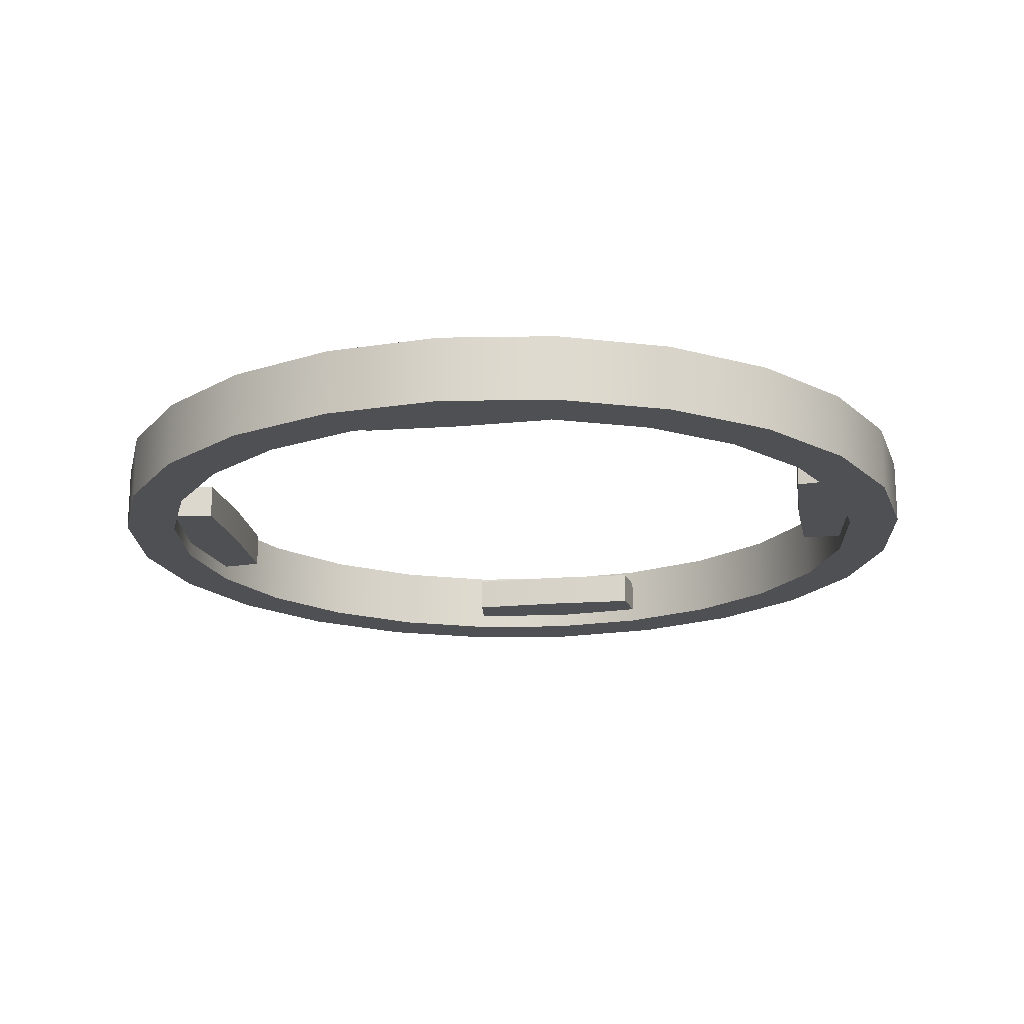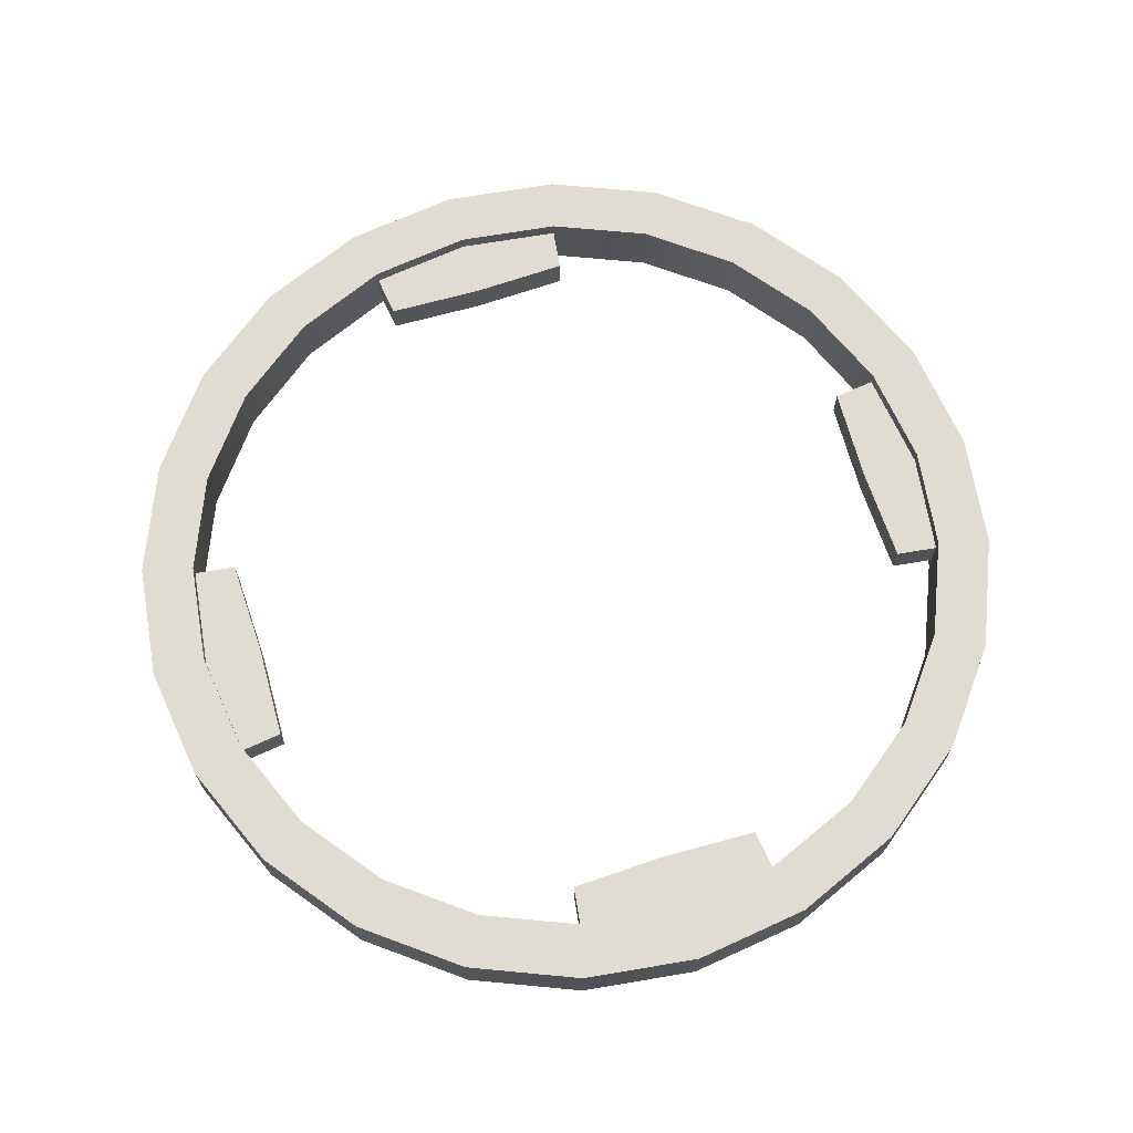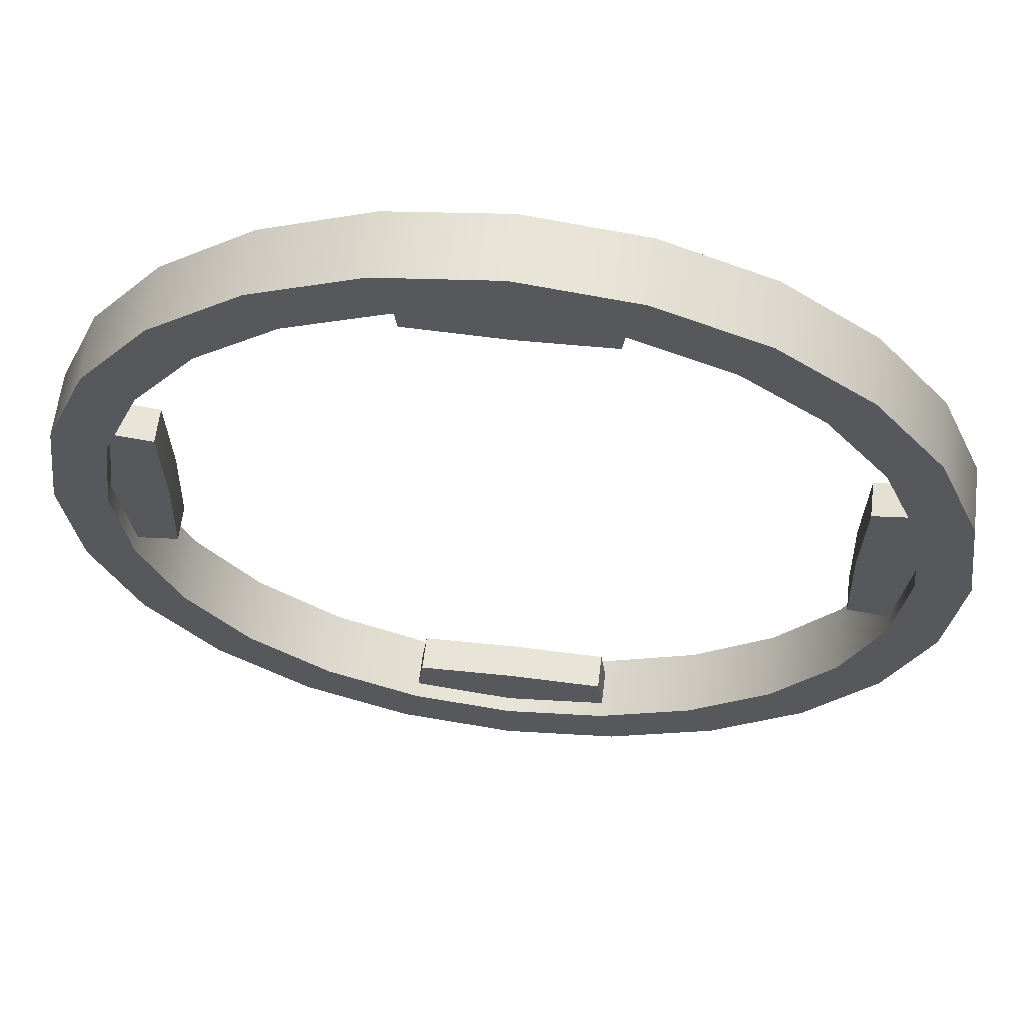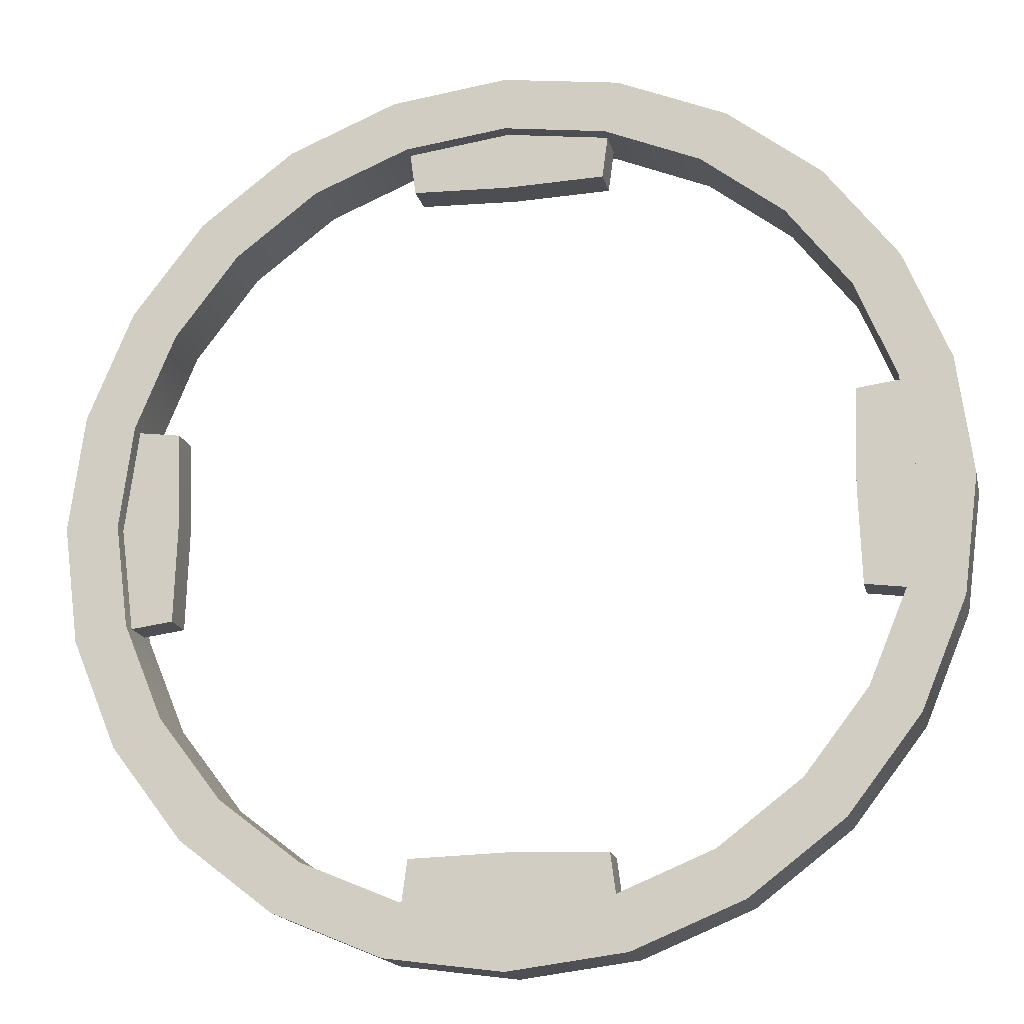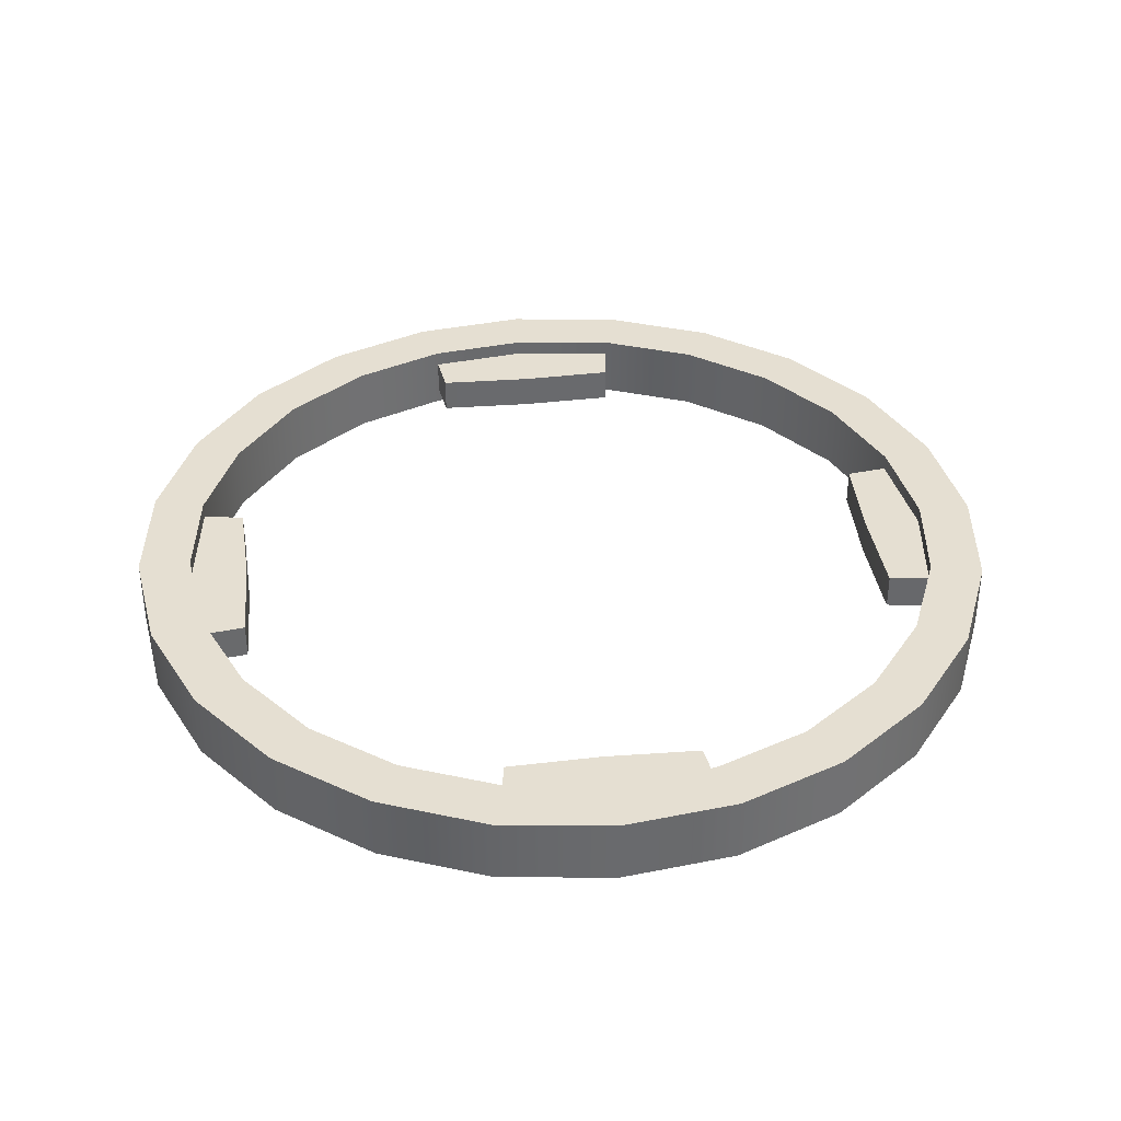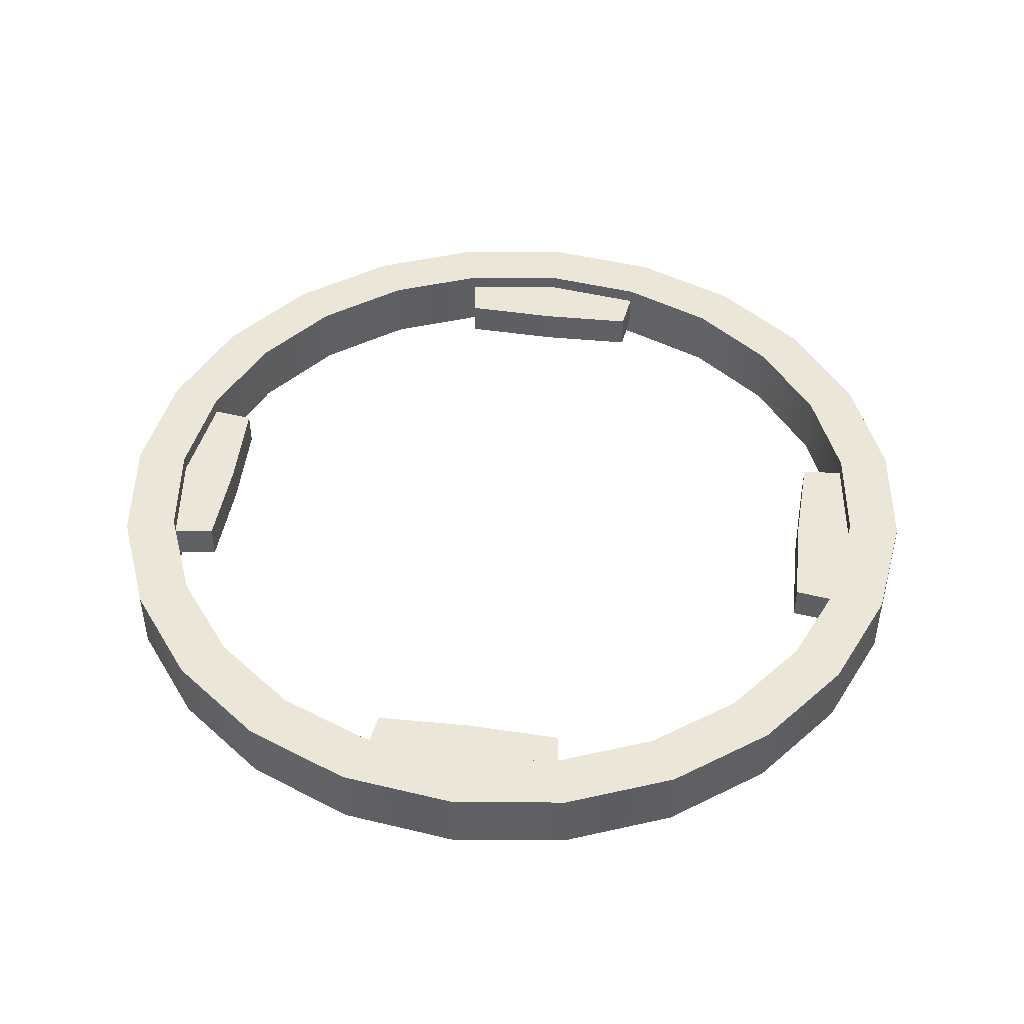
<metadata>
{"format":"obj","ext":"obj","renderer":"f3d","projection":"perspective","resolution":1024,"background":"white","views":[{"elev":-18.5,"azim":99.4,"up":"+Y"},{"elev":69.3,"azim":162.9,"up":"+Y"},{"elev":61.0,"azim":6.8,"up":"+Z"},{"elev":-16.7,"azim":-167.8,"up":"+Z"},{"elev":37.4,"azim":173.0,"up":"+Y"},{"elev":46.2,"azim":98.0,"up":"+Y"}]}
</metadata>
<code>
o Arrow_Decoupler_A
v 0.625 0.04688 -2.028e-17
v 0.6037 0.04688 0.1618
v 0.5413 0.04688 0.3125
v 0.4419 0.04688 0.4419
v 0.3125 0.04688 0.5413
v 0.1618 0.04688 0.6037
v -2.791e-17 0.04688 0.625
v -0.1618 0.04688 0.6037
v -0.3125 0.04688 0.5413
v -0.4419 0.04688 0.4419
v -0.5413 0.04688 0.3125
v -0.6037 0.04688 0.1618
v -0.625 0.04688 5.626e-17
v -0.6037 0.04688 -0.1618
v -0.5413 0.04688 -0.3125
v -0.4419 0.04688 -0.4419
v -0.3125 0.04688 -0.5413
v -0.1618 0.04688 -0.6037
v -1.81e-16 0.04688 -0.625
v 0.1618 0.04688 -0.6037
v 0.3125 0.04688 -0.5413
v 0.4419 0.04688 -0.4419
v 0.5413 0.04688 -0.3125
v 0.6037 0.04688 -0.1618
v 0.625 -0.04688 -2.028e-17
v 0.6037 -0.04688 0.1618
v 0.5413 -0.04688 0.3125
v 0.4419 -0.04688 0.4419
v 0.3125 -0.04688 0.5413
v 0.1618 -0.04688 0.6037
v -2.791e-17 -0.04688 0.625
v -0.1618 -0.04688 0.6037
v -0.3125 -0.04688 0.5413
v -0.4419 -0.04688 0.4419
v -0.5413 -0.04688 0.3125
v -0.6037 -0.04688 0.1618
v -0.625 -0.04688 5.626e-17
v -0.6037 -0.04688 -0.1618
v -0.5413 -0.04688 -0.3125
v -0.4419 -0.04688 -0.4419
v -0.3125 -0.04688 -0.5413
v -0.1618 -0.04688 -0.6037
v -1.81e-16 -0.04688 -0.625
v 0.1618 -0.04688 -0.6037
v 0.3125 -0.04688 -0.5413
v 0.4419 -0.04688 -0.4419
v 0.5413 -0.04688 -0.3125
v 0.6037 -0.04688 -0.1618
v 0.55 -0.04688 -3.477e-18
v 0.5313 -0.04688 0.1424
v 0.4763 -0.04688 0.275
v 0.3889 -0.04688 0.3889
v 0.275 -0.04688 0.4763
v 0.1424 -0.04688 0.5313
v -4.143e-17 -0.04688 0.55
v -0.1424 -0.04688 0.5313
v -0.275 -0.04688 0.4763
v -0.3889 -0.04688 0.3889
v -0.4763 -0.04688 0.275
v -0.5313 -0.04688 0.1424
v -0.55 -0.04688 3.675e-17
v -0.5313 -0.04688 -0.1424
v -0.4763 -0.04688 -0.275
v -0.3889 -0.04688 -0.3889
v -0.275 -0.04688 -0.4763
v -0.1424 -0.04688 -0.5313
v -1.537e-16 -0.04688 -0.55
v 0.1424 -0.04688 -0.5313
v 0.275 -0.04688 -0.4763
v 0.3889 -0.04688 -0.3889
v 0.4763 -0.04688 -0.275
v 0.5313 -0.04688 -0.1424
v 0.5313 0.04688 0.1424
v 0.55 0.04688 -3.477e-18
v 0.5313 0.04688 -0.1424
v 0.4763 0.04688 -0.275
v 0.3889 0.04688 -0.3889
v 0.275 0.04688 -0.4763
v 0.1424 0.04688 -0.5313
v -1.537e-16 0.04688 -0.55
v -0.1424 0.04688 -0.5313
v -0.275 0.04688 -0.4763
v -0.3889 0.04688 -0.3889
v -0.4763 0.04688 -0.275
v -0.5313 0.04688 -0.1424
v -0.55 0.04688 3.675e-17
v -0.5313 0.04688 0.1424
v -0.4763 0.04688 0.275
v -0.3889 0.04688 0.3889
v -0.275 0.04688 0.4763
v -0.1424 0.04688 0.5313
v -4.143e-17 0.04688 0.55
v 0.1424 0.04688 0.5313
v 0.275 0.04688 0.4763
v 0.3889 0.04688 0.3889
v 0.4763 0.04688 0.275
v 0.1424 -0.025 0.5313
v 0.1424 0.025 0.5313
v -4.143e-17 -0.025 0.55
v -4.143e-17 0.025 0.55
v -0.1424 -0.025 0.5313
v -0.1424 0.025 0.5313
v -0.5313 -0.025 0.1424
v -0.5313 0.025 0.1424
v -0.55 -0.025 3.675e-17
v -0.55 0.025 3.675e-17
v -0.5313 -0.025 -0.1424
v -0.5313 0.025 -0.1424
v -0.1424 -0.025 -0.5313
v -0.1424 0.025 -0.5313
v -1.537e-16 -0.025 -0.55
v -1.537e-16 0.025 -0.55
v 0.1424 -0.025 -0.5313
v 0.1424 0.025 -0.5313
v 0.5313 -0.025 -0.1424
v 0.5313 0.025 -0.1424
v 0.55 -0.025 -3.477e-18
v 0.55 0.025 -3.477e-18
v 0.5313 -0.025 0.1424
v 0.5313 0.025 0.1424
v -0.4688 -0.025 5.993e-19
v -0.4688 0.025 5.993e-19
v -0.4731 0.025 0.1347
v -0.4731 -0.025 0.1347
v -0.4731 -0.025 -0.1347
v -0.4731 0.025 -0.1347
v 0.4688 -0.025 2.401e-19
v 0.4688 0.025 2.401e-19
v 0.4731 0.025 -0.1347
v 0.4731 -0.025 -0.1347
v 0.4731 -0.025 0.1347
v 0.4731 0.025 0.1347
v -1.039e-16 -0.025 -0.4688
v -1.039e-16 0.025 -0.4688
v -0.1347 0.025 -0.4731
v -0.1347 -0.025 -0.4731
v 0.1347 -0.025 -0.4731
v 0.1347 0.025 -0.4731
v -5.909e-17 -0.025 0.4688
v -5.909e-17 0.025 0.4688
v -0.1347 -0.025 0.4731
v -0.1347 0.025 0.4731
v 0.1347 0.025 0.4731
v 0.1347 -0.025 0.4731
g Arrow_Decoupler_A_Arrow_Decoupler_A_auv
f 1 74 73 2
f 4 95 94 5
f 6 93 92 7
f 9 90 89 10
f 12 87 86 13
f 14 85 84 15
f 16 83 82 17
f 18 81 80 19
f 20 79 78 21
f 23 76 75 24
f 26 50 49 25
f 28 52 51 27
f 31 55 54 30
f 34 58 57 33
f 37 61 60 36
f 39 63 62 38
f 41 65 64 40
f 44 68 67 43
f 46 70 69 45
f 48 72 71 47
f 99 139 144 97
f 100 98 143 140
f 101 141 139 99
f 103 124 123 104
f 108 126 125 107
f 109 136 135 110
f 114 138 137 113
f 115 130 129 116
f 120 132 131 119
f 140 142 102 100
f 3 96 95 4
f 5 94 93 6
f 8 91 90 9
f 10 89 88 11
f 13 86 85 14
f 15 84 83 16
f 17 82 81 18
f 19 80 79 20
f 21 78 77 22
f 24 75 74 1
f 25 49 72 48
f 27 51 50 26
f 29 53 52 28
f 32 56 55 31
f 35 59 58 34
f 38 62 61 37
f 40 64 63 39
f 42 66 65 41
f 45 69 68 44
f 47 71 70 46
f 97 144 143 98
f 102 142 141 101
f 111 133 136 109
f 112 110 135 134
f 113 137 133 111
f 117 127 130 115
f 118 116 129 128
f 119 131 127 117
f 121 125 126 122
f 122 123 124 121
f 128 132 120 118
f 134 138 114 112
f 2 73 96 3
f 7 92 91 8
f 11 88 87 12
f 22 77 76 23
f 30 54 53 29
f 33 57 56 32
f 36 60 59 35
f 43 67 66 42
f 105 121 124 103
f 106 104 123 122
f 107 125 121 105
f 122 126 108 106
f 127 131 132 128
f 128 129 130 127
f 133 137 138 134
f 134 135 136 133
f 139 141 142 140
f 140 143 144 139
f 1 25 48 24
f 2 26 25 1
f 3 27 26 2
f 4 28 27 3
f 5 29 28 4
f 6 30 29 5
f 7 31 30 6
f 8 32 31 7
f 9 33 32 8
f 10 34 33 9
f 11 35 34 10
f 12 36 35 11
f 13 37 36 12
f 14 38 37 13
f 15 39 38 14
f 16 40 39 15
f 17 41 40 16
f 18 42 41 17
f 19 43 42 18
f 20 44 43 19
f 21 45 44 20
f 22 46 45 21
f 23 47 46 22
f 24 48 47 23
f 49 117 115 72
f 50 119 117 49
f 51 96 73 120 119 50
f 52 95 96 51
f 53 94 95 52
f 54 97 98 93 94 53
f 55 99 97 54
f 56 101 99 55
f 57 90 91 102 101 56
f 58 89 90 57
f 59 88 89 58
f 60 103 104 87 88 59
f 61 105 103 60
f 62 107 105 61
f 63 84 85 108 107 62
f 64 83 84 63
f 65 82 83 64
f 66 109 110 81 82 65
f 67 111 109 66
f 68 113 111 67
f 69 78 79 114 113 68
f 70 77 78 69
f 71 76 77 70
f 72 115 116 75 76 71
f 74 118 120 73
f 75 116 118 74
f 80 112 114 79
f 81 110 112 80
f 86 106 108 85
f 87 104 106 86
f 92 100 102 91
f 93 98 100 92

</code>
